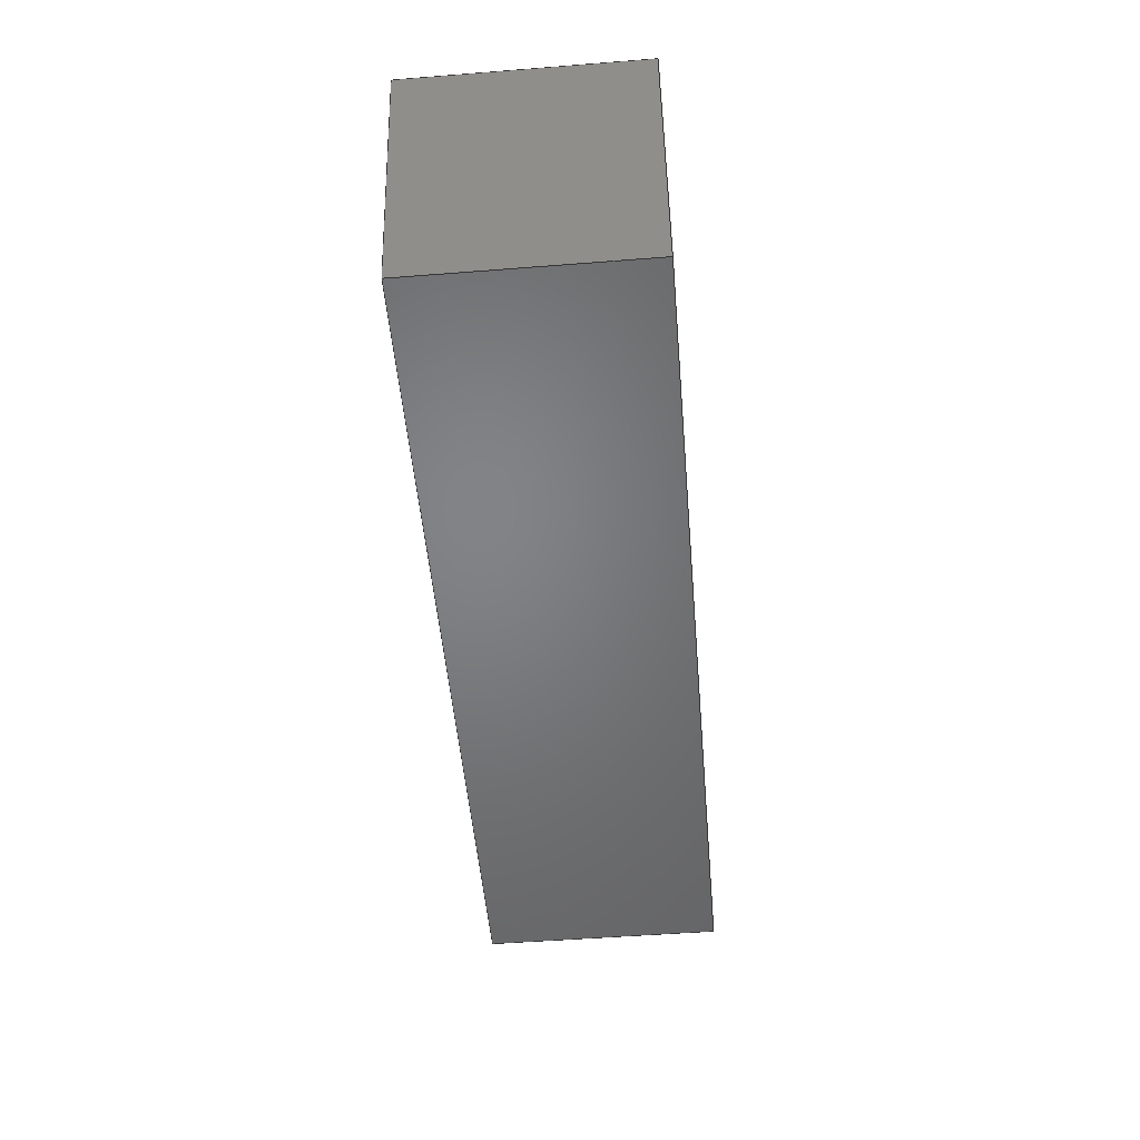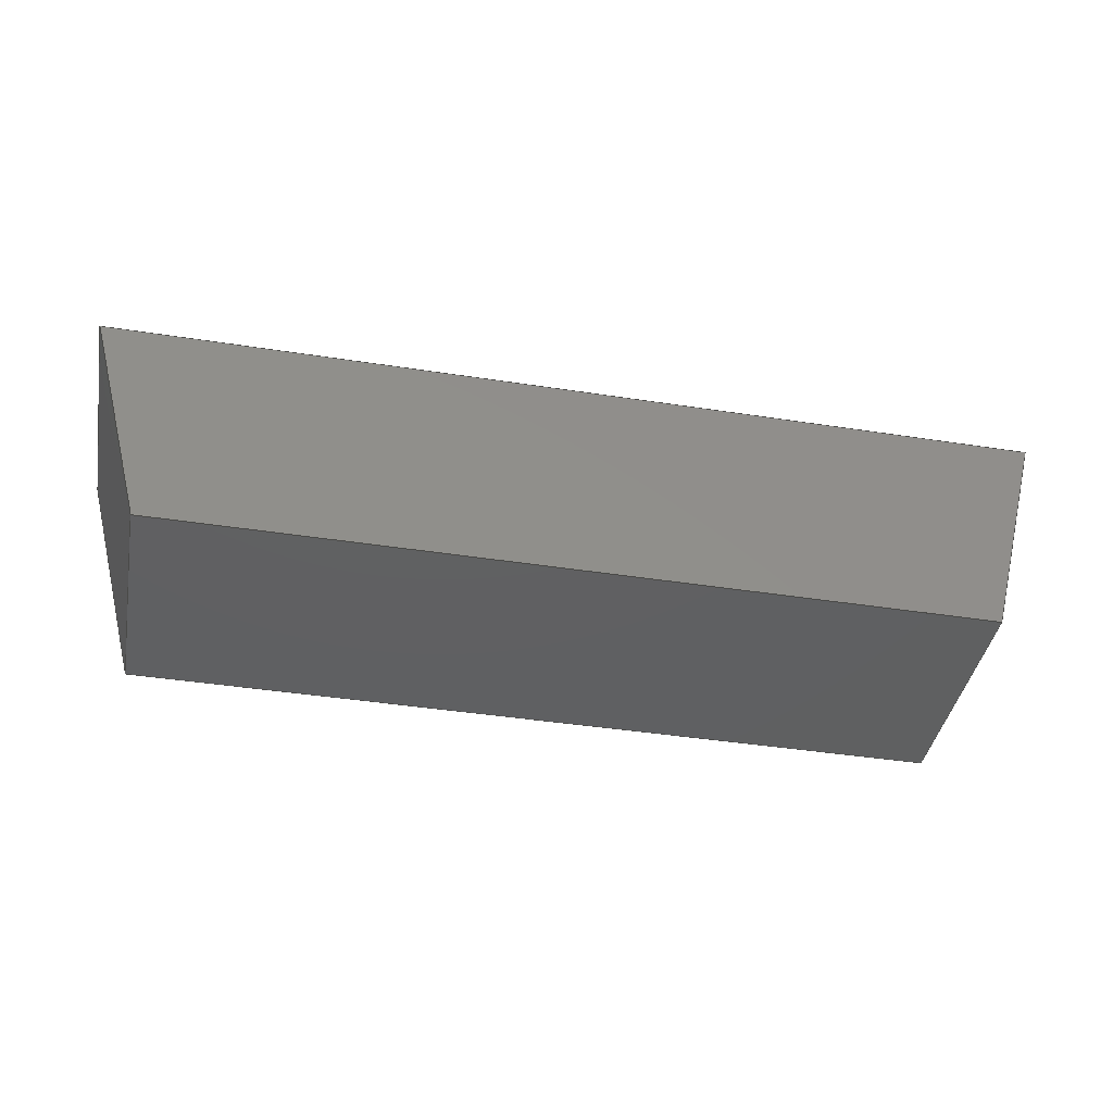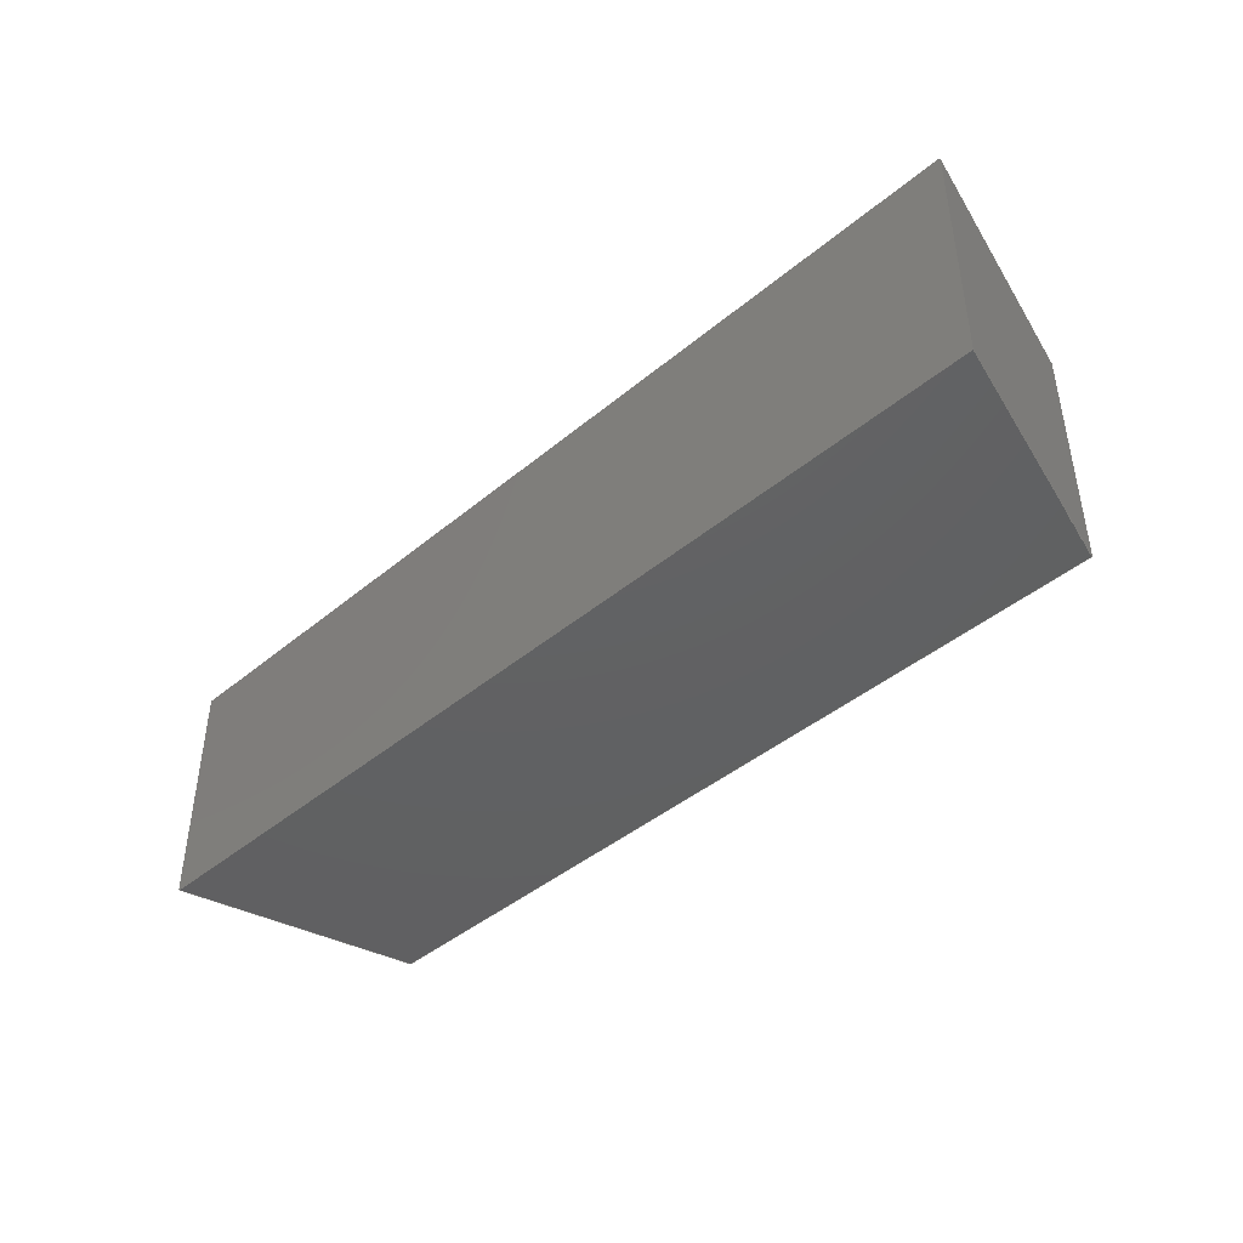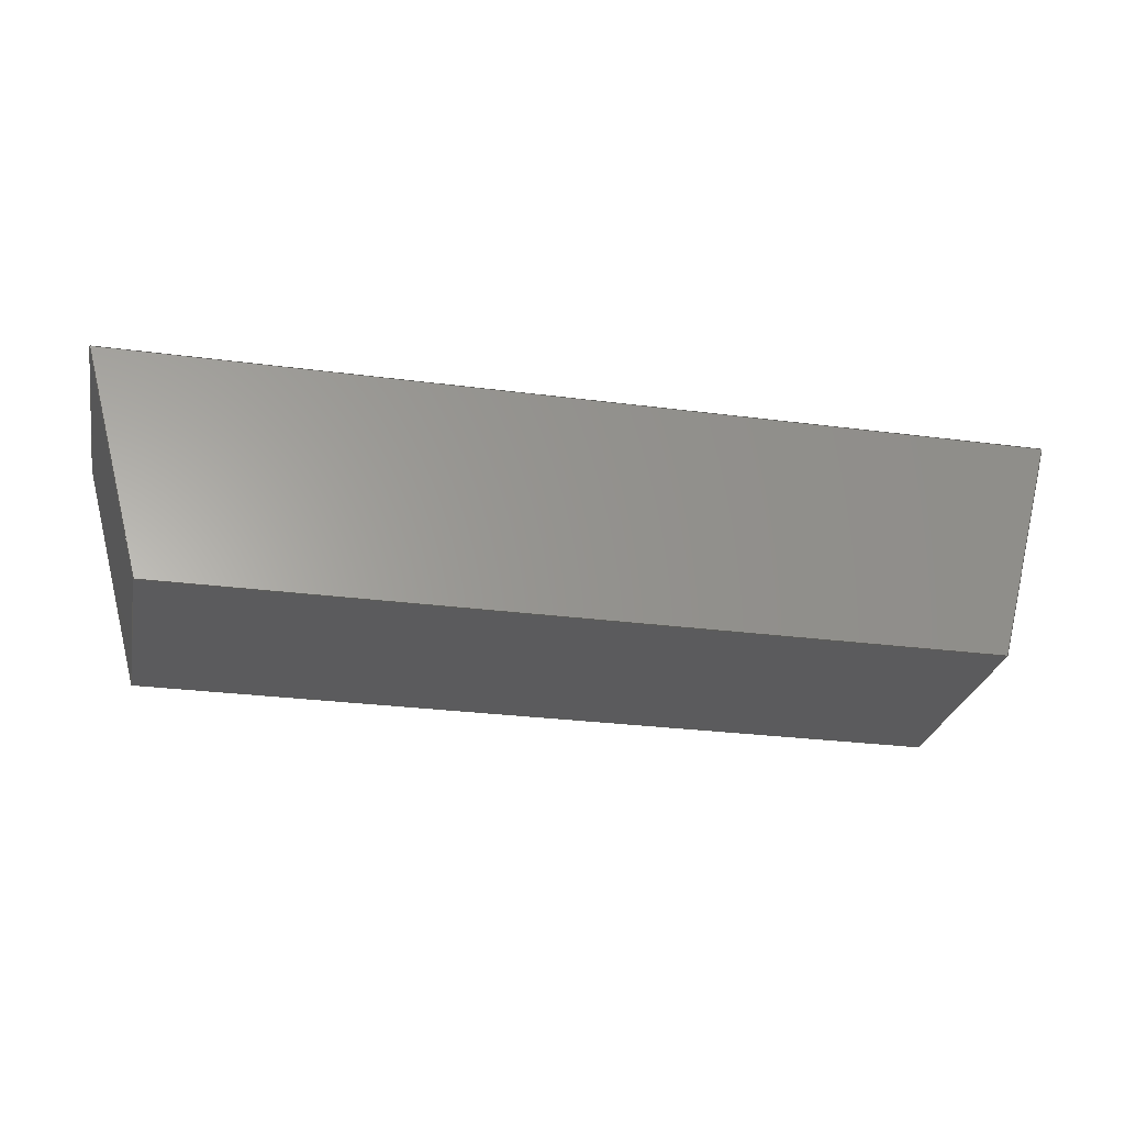
<metadata>
{"format":"iges","ext":"iges","renderer":"f3d","projection":"perspective","resolution":1024,"background":"white","views":[{"elev":-51.3,"azim":-85.1,"up":"+Z"},{"elev":-41.1,"azim":-10.7,"up":"+Z"},{"elev":-43.0,"azim":44.5,"up":"+Y"},{"elev":-27.3,"azim":168.5,"up":"+Z"}]}
</metadata>
<code>

,,31HOpen CASCADE IGES processor 7.3,13HFilename.iges,
16HOpen CASCADE 7.3,31HOpen CASCADE IGES processor 7.3,32,308,15,308,15,
,1,2,2HMM,1,0.01,15H2.02e+07,1.333e-07,152.4,10Hhaisenzhao,,
11,0,15H2.02e+07,;
     402       1       0       0       0       0       0       000000000
     402       0       0       1       1                               0
     144       2       0       0       0       0       0       000020000
     144       0       0       1       0                               0
     128       3       0       0       0       0       0       000010000
     128       0       0       3       0                               0
     142       6       0       0       0       0       0       000010500
     142       0       0       1       0                               0
     102       7       0       0       0       0       0       000010000
     102       0       0       1       0                               0
     126       8       0       0       0       0       0       000010000
     126       0       0       3       0                               0
     126      11       0       0       0       0       0       000010000
     126       0       0       3       0                               0
     126      14       0       0       0       0       0       000010000
     126       0       0       3       0                               0
     126      17       0       0       0       0       0       000010000
     126       0       0       2       0                               0
     102      19       0       0       0       0       0       000010000
     102       0       0       1       0                               0
     126      20       0       0       0       0       0       000010000
     126       0       0       2       0                               0
     126      22       0       0       0       0       0       000010000
     126       0       0       2       0                               0
     126      24       0       0       0       0       0       000010000
     126       0       0       2       0                               0
     126      26       0       0       0       0       0       000010000
     126       0       0       2       0                               0
     144      28       0       0       0       0       0       000020000
     144       0       0       1       0                               0
     128      29       0       0       0       0       0       000010000
     128       0       0       5       0                               0
     142      34       0       0       0       0       0       000010500
     142       0       0       1       0                               0
     102      35       0       0       0       0       0       000010000
     102       0       0       1       0                               0
     126      36       0       0       0       0       0       000010000
     126       0       0       4       0                               0
     126      40       0       0       0       0       0       000010000
     126       0       0       3       0                               0
     126      43       0       0       0       0       0       000010000
     126       0       0       4       0                               0
     126      47       0       0       0       0       0       000010000
     126       0       0       3       0                               0
     102      50       0       0       0       0       0       000010000
     102       0       0       1       0                               0
     126      51       0       0       0       0       0       000010000
     126       0       0       3       0                               0
     126      54       0       0       0       0       0       000010000
     126       0       0       2       0                               0
     126      56       0       0       0       0       0       000010000
     126       0       0       3       0                               0
     126      59       0       0       0       0       0       000010000
     126       0       0       3       0                               0
     144      62       0       0       0       0       0       000020000
     144       0       0       1       0                               0
     128      63       0       0       0       0       0       000010000
     128       0       0       4       0                               0
     142      67       0       0       0       0       0       000010500
     142       0       0       1       0                               0
     102      68       0       0       0       0       0       000010000
     102       0       0       1       0                               0
     126      69       0       0       0       0       0       000010000
     126       0       0       4       0                               0
     126      73       0       0       0       0       0       000010000
     126       0       0       4       0                               0
     126      77       0       0       0       0       0       000010000
     126       0       0       2       0                               0
     126      79       0       0       0       0       0       000010000
     126       0       0       4       0                               0
     102      83       0       0       0       0       0       000010000
     102       0       0       1       0                               0
     126      84       0       0       0       0       0       000010000
     126       0       0       4       0                               0
     126      88       0       0       0       0       0       000010000
     126       0       0       3       0                               0
     126      91       0       0       0       0       0       000010000
     126       0       0       2       0                               0
     126      93       0       0       0       0       0       000010000
     126       0       0       3       0                               0
     144      96       0       0       0       0       0       000020000
     144       0       0       1       0                               0
     128      97       0       0       0       0       0       000010000
     128       0       0       4       0                               0
     142     101       0       0       0       0       0       000010500
     142       0       0       1       0                               0
     102     102       0       0       0       0       0       000010000
     102       0       0       1       0                               0
     126     103       0       0       0       0       0       000010000
     126       0       0       3       0                               0
     126     106       0       0       0       0       0       000010000
     126       0       0       4       0                               0
     126     110       0       0       0       0       0       000010000
     126       0       0       3       0                               0
     126     113       0       0       0       0       0       000010000
     126       0       0       4       0                               0
     102     117       0       0       0       0       0       000010000
     102       0       0       1       0                               0
     126     118       0       0       0       0       0       000010000
     126       0       0       2       0                               0
     126     120       0       0       0       0       0       000010000
     126       0       0       4       0                               0
     126     124       0       0       0       0       0       000010000
     126       0       0       3       0                               0
     126     127       0       0       0       0       0       000010000
     126       0       0       3       0                               0
     144     130       0       0       0       0       0       000020000
     144       0       0       1       0                               0
     128     131       0       0       0       0       0       000010000
     128       0       0       3       0                               0
     142     134       0       0       0       0       0       000010500
     142       0       0       1       0                               0
     102     135       0       0       0       0       0       000010000
     102       0       0       1       0                               0
     126     136       0       0       0       0       0       000010000
     126       0       0       4       0                               0
     126     140       0       0       0       0       0       000010000
     126       0       0       4       0                               0
     126     144       0       0       0       0       0       000010000
     126       0       0       4       0                               0
     126     148       0       0       0       0       0       000010000
     126       0       0       2       0                               0
     102     150       0       0       0       0       0       000010000
     102       0       0       1       0                               0
     126     151       0       0       0       0       0       000010000
     126       0       0       3       0                               0
     126     154       0       0       0       0       0       000010000
     126       0       0       4       0                               0
     126     158       0       0       0       0       0       000010000
     126       0       0       3       0                               0
     126     161       0       0       0       0       0       000010000
     126       0       0       2       0                               0
     144     163       0       0       0       0       0       000020000
     144       0       0       1       0                               0
     128     164       0       0       0       0       0       000010000
     128       0       0       5       0                               0
     142     169       0       0       0       0       0       000010500
     142       0       0       1       0                               0
     102     170       0       0       0       0       0       000010000
     102       0       0       1       0                               0
     126     171       0       0       0       0       0       000010000
     126       0       0       3       0                               0
     126     174       0       0       0       0       0       000010000
     126       0       0       4       0                               0
     126     178       0       0       0       0       0       000010000
     126       0       0       3       0                               0
     126     181       0       0       0       0       0       000010000
     126       0       0       5       0                               0
     102     186       0       0       0       0       0       000010000
     102       0       0       1       0                               0
     126     187       0       0       0       0       0       000010000
     126       0       0       3       0                               0
     126     190       0       0       0       0       0       000010000
     126       0       0       4       0                               0
     126     194       0       0       0       0       0       000010000
     126       0       0       3       0                               0
     126     197       0       0       0       0       0       000010000
     126       0       0       4       0                               0
402,6,3,29,55,81,107,133;                                        0000001
144,5,1,0,7;                                                     0000003
128,1,1,1,1,0,0,1,0,0,0,0,152.4,152.4,0,0,38.1,38.1,1,1,   0000005
1,1,0,0,38.1,152.4,0,38.1,0,38.1,38.1,152.4,38.1,38.1,0,  0000005
152.4,0,38.1;                                                   0000005
142,0,5,9,19,3;                                                  0000007
102,4,11,13,15,17;                                               0000009
126,2,2,0,0,1,0,0,0,0,38.1,38.1,38.1,1,1,1,0,38.1,0,     0000011
2.841e-15,19.05,0,7.105e-15,-3.553e-15,-0,   0000011
0,38.1,0,0,1;                                                0000011
126,2,2,0,0,1,0,0,0,0,152.4,152.4,152.4,1,1,1,             0000013
7.105e-15,-3.553e-15,-0,76.2,-3.553e-15,-0,  0000013
152.4,-3.553e-15,-0,0,152.4,0,0,1;                    0000013
126,2,2,0,0,1,0,0,0,0,38.1,38.1,38.1,1,1,1,152.4,          0000015
-3.553e-15,-0,152.4,19.05,0,152.4,38.1,0,0,38.1,0,0, 0000015
1;                                                              0000015
126,2,2,0,0,1,0,0,0,0,152.4,152.4,152.4,1,1,1,152.4,38.1,  0000017
0,76.2,38.1,0,0,38.1,0,0,152.4,0,0,1;                    0000017
102,4,21,23,25,27;                                               0000019
126,1,1,1,0,1,0,0,0,38.1,38.1,1,1,0,38.1,38.1,0,0,38.1,   0000021
0,38.1,0,0,1;                                                0000021
126,1,1,1,0,1,0,0,0,152.4,152.4,1,1,0,0,38.1,152.4,0,     0000023
38.1,0,152.4,0,0,1;                                          0000023
126,1,1,1,0,1,0,0,0,38.1,38.1,1,1,152.4,0,38.1,152.4,38.1,  0000025
38.1,0,38.1,0,0,1;                                           0000025
126,1,1,1,0,1,0,0,0,152.4,152.4,1,1,152.4,38.1,38.1,0,38.1, 0000027
38.1,0,152.4,0,0,1;                                          0000027
144,31,1,0,33;                                                   0000029
128,1,1,1,1,0,0,1,0,0,-8.231e-15,-8.231e-15,39.44,        0000031
39.44,-39.1,-39.1,-1,-1,1,1,1,1,-3.553e-15,   0000031
38.1,38.1,10.21,38.1,-3.553e-15,-3.553e-15,   0000031
0,38.1,10.21,-7.105e-15,3.553e-15,           0000031
-7.105e-15,39.44,-39.1,-1;                         0000031
142,0,31,35,45,3;                                                0000033
102,4,37,39,41,43;                                               0000035
126,2,2,0,0,1,0,-21.04,-21.04,-21.04,       0000037
18.4,18.4,18.4,1,1,1,39.44,    0000037
-1,-0,19.72,-1,-0,9.195e-16,-1,-0,            0000037
-21.04,18.4,0,0,1;                             0000037
126,2,2,0,0,1,0,0,0,0,38.1,38.1,38.1,1,1,1,                0000039
9.195e-16,-1,-0,-3.089e-15,-20.05,0,              0000039
-7.105e-15,-39.1,0,0,38.1,0,0,1;                      0000039
126,2,2,0,0,1,0,-21.04,-21.04,-21.04,       0000041
18.4,18.4,18.4,1,1,1,                 0000041
-7.105e-15,-39.1,0,19.72,-39.1,-0,39.44,   0000041
-39.1,-0,-21.04,18.4,0,0,1;                   0000041
126,2,2,0,0,1,0,1,1,1,39.1,39.1,39.1,1,1,1,39.44,   0000043
-39.1,-0,39.44,-20.05,-0,39.44,-1,-0,1,39.1,  0000043
0,0,1;                                                        0000043
102,4,47,49,51,53;                                               0000045
126,1,1,1,0,1,0,-21.04,-21.04,18.4,        0000047
18.4,1,1,10.21,0,3.553e-15,0,0,38.1,   0000047
-21.04,18.4,0.9659,-0,0.2588;          0000047
126,1,1,1,0,1,0,0,0,38.1,38.1,1,1,0,0,38.1,0,38.1,38.1,   0000049
0,38.1,0,0,1;                                                0000049
126,1,1,1,0,1,0,-21.04,-21.04,18.4,        0000051
18.4,1,1,0,38.1,38.1,10.21,38.1,0,            0000051
-21.04,18.4,0.9659,0,0.2588;           0000051
126,1,1,1,0,1,0,1,1,39.1,39.1,1,1,10.21,38.1,         0000053
-3.553e-15,10.21,0,3.553e-15,1,39.1,0,0,  0000053
1;                                                              0000053
144,57,1,0,59;                                                   0000055
128,1,1,1,1,0,0,1,0,0,-3.553e-15,-3.553e-15,38.1,    0000057
38.1,-8.882e-16,-8.882e-16,152.4,152.4,1,1,1,1,  0000057
0,38.1,0,0,38.1,38.1,152.4,38.1,0,152.4,38.1,38.1,           0000057
-3.553e-15,38.1,-8.882e-16,152.4;                    0000057
142,0,57,61,71,3;                                                0000059
102,4,63,65,67,69;                                               0000061
126,2,2,0,0,1,0,10.21,10.21,10.21,          0000063
142.2,142.2,142.2,1,1,1,0,           0000063
142.2,0,0,76.2,0,0,10.21,0,          0000063
10.21,142.2,0,0,1;                             0000063
126,2,2,0,0,1,0,-21.04,-21.04,-21.04,       0000065
18.4,18.4,18.4,1,1,1,                 0000065
-3.553e-15,10.21,0,19.05,5.104,0,38.1,      0000065
-8.882e-16,-0,-21.04,18.4,0,0,1;        0000065
126,2,2,0,0,1,0,0,0,0,152.4,152.4,152.4,1,1,1,38.1,0,0,  0000067
38.1,76.2,0,38.1,152.4,0,0,152.4,0,0,1;                    0000067
126,2,2,0,0,1,0,-1.321,-1.321,-1.321,          0000069
38.12,38.12,38.12,1,1,1,38.1,152.4,0,   0000069
19.05,147.3,0,-1.998e-15,142.2,0,        0000069
-1.321,38.12,0,0,1;                              0000069
102,4,73,75,77,79;                                               0000071
126,1,1,1,0,1,0,10.21,10.21,142.2,         0000073
142.2,1,1,142.2,38.1,3.553e-15,          0000073
10.21,38.1,3.553e-15,10.21,142.2,0, 0000073
0,1;                                                           0000073
126,1,1,1,0,1,0,-21.04,-21.04,18.4,        0000075
18.4,1,1,10.21,38.1,0,0,38.1,38.1,            0000075
-21.04,18.4,0.9659,-0,0.2588;          0000075
126,1,1,1,0,1,0,0,0,152.4,152.4,1,1,0,38.1,38.1,152.4,38.1, 0000077
38.1,0,152.4,0,0,1;                                          0000077
126,1,1,1,0,1,0,-1.321,-1.321,38.12,          0000079
38.12,1,1,152.4,38.1,38.1,142.2,38.1,0,        0000079
-1.321,38.12,-0.9659,-0,0.2588;          0000079
144,83,1,0,85;                                                   0000081
128,1,1,1,1,0,0,1,0,0,-8.211e-15,-8.211e-15,39.44,        0000083
39.44,-39.1,-39.1,-1,-1,1,1,1,1,142.2,38.1, 0000083
3.553e-15,152.4,38.1,38.1,142.2,-7.105e-15,  0000083
1.066e-14,152.4,0,38.1,-8.211e-15,39.44,-39.1,-1; 0000083
142,0,83,87,97,3;                                                0000085
102,4,89,91,93,95;                                               0000087
126,2,2,0,0,1,0,0,0,0,38.1,38.1,38.1,1,1,1,39.44,   0000089
-39.1,-0,39.44,-20.05,-0,39.44,-1,-0,0,38.1,  0000089
0,0,1;                                                        0000089
126,2,2,0,0,1,0,-1.321,-1.321,-1.321,          0000091
38.12,38.12,38.12,1,1,1,39.44,    0000091
-1,-0,19.72,-1,-0,-1.421e-14,-1,0,            0000091
-1.321,38.12,0,0,1;                              0000091
126,2,2,0,0,1,0,1,1,1,39.1,39.1,39.1,1,1,1,                0000093
-2.132e-14,-1,0,0,-20.05,-0,-2.132e-14,-39.1,0, 0000093
1,39.1,0,0,1;                                                0000093
126,2,2,0,0,1,0,-1.321,-1.321,-1.321,          0000095
38.12,38.12,38.12,1,1,1,                 0000095
-1.421e-14,-39.1,0,19.72,-39.1,-0,39.44,   0000095
-39.1,-0,-1.321,38.12,0,0,1;                    0000095
102,4,99,101,103,105;                                            0000097
126,1,1,1,0,1,0,0,0,38.1,38.1,1,1,152.4,38.1,38.1,152.4,0,  0000099
38.1,0,38.1,0,0,1;                                           0000099
126,1,1,1,0,1,0,-1.321,-1.321,38.12,          0000101
38.12,1,1,152.4,0,38.1,142.2,0,               0000101
7.105e-15,-1.321,38.12,-0.9659,-0,      0000101
0.2588;                                                     0000101
126,1,1,1,0,1,0,1,1,39.1,39.1,1,1,142.2,0,          0000103
3.553e-15,142.2,38.1,-3.553e-15,1,39.1,0,  0000103
0,1;                                                           0000103
126,1,1,1,0,1,0,-1.321,-1.321,38.12,          0000105
38.12,1,1,142.2,38.1,0,152.4,38.1,38.1,        0000105
-1.321,38.12,-0.9659,0,0.2588;           0000105
144,109,1,0,111;                                                 0000107
128,1,1,1,1,0,0,1,0,0,0,0,38.1,38.1,0,0,152.4,152.4,1,1,   0000109
1,1,0,0,38.1,0,0,3.553e-15,152.4,0,38.1,152.4,0,   0000109
3.553e-15,0,38.1,0,152.4;                                0000109
142,0,109,113,123,3;                                             0000111
102,4,115,117,119,121;                                           0000113
126,2,2,0,0,1,0,-21.04,-21.04,-21.04,       0000115
18.4,18.4,18.4,1,1,1,0,              0000115
8.882e-16,0,19.05,5.104,0,38.1,10.21,0,    0000115
-21.04,18.4,0,0,1;                             0000115
126,2,2,0,0,1,0,10.21,10.21,10.21,          0000117
142.2,142.2,142.2,1,1,1,38.1,         0000117
10.21,0,38.1,76.2,0,38.1,142.2,0,      0000117
10.21,142.2,0,0,1;                             0000117
126,2,2,0,0,1,0,-1.321,-1.321,-1.321,          0000119
38.12,38.12,38.12,1,1,1,38.1,            0000119
142.2,0,19.05,147.3,0,2.132e-14,152.4,   0000119
0,-1.321,38.12,0,0,1;                           0000119
126,2,2,0,0,1,0,0,0,0,152.4,152.4,152.4,1,1,1,0,152.4,0, 0000121
4.974e-14,76.2,0,0,0,0,0,152.4,0,0,1;               0000121
102,4,125,127,129,131;                                           0000123
126,1,1,1,0,1,0,-21.04,-21.04,18.4,        0000125
18.4,1,1,0,0,38.1,10.21,0,3.553e-15,   0000125
-21.04,18.4,0.9659,0,0.2588;           0000125
126,1,1,1,0,1,0,10.21,10.21,142.2,         0000127
142.2,1,1,10.21,0,3.553e-15,             0000127
142.2,0,3.553e-15,10.21,142.2,0,  0000127
0,1;                                                           0000127
126,1,1,1,0,1,0,-1.321,-1.321,38.12,          0000129
38.12,1,1,142.2,0,7.105e-15,152.4,0,    0000129
38.1,-1.321,38.12,-0.9659,0,0.2588;      0000129
126,1,1,1,0,1,0,0,0,152.4,152.4,1,1,152.4,0,38.1,0,0,     0000131
38.1,0,152.4,0,0,1;                                          0000131
144,135,1,0,137;                                                 0000133
128,1,1,1,1,0,0,1,0,0,10.21,10.21,142.2,   0000135
142.2,0,0,38.1,38.1,1,1,1,1,142.2,0,      0000135
3.553e-15,10.21,0,3.553e-15,142.2,   0000135
38.1,3.553e-15,10.21,38.1,3.553e-15,          0000135
10.21,142.2,0,38.1;                              0000135
142,0,135,139,149,3;                                             0000137
102,4,141,143,145,147;                                           0000139
126,2,2,0,0,1,0,1,1,1,39.1,39.1,39.1,1,1,1,142.2,  0000141
-3.553e-15,-0,142.2,19.05,0,142.2,38.1,  0000141
0,1,39.1,0,0,1;                                             0000141
126,2,2,0,0,1,0,10.21,10.21,10.21,          0000143
142.2,142.2,142.2,1,1,1,              0000143
142.2,38.1,0,76.2,38.1,0,10.21,38.1,0, 0000143
10.21,142.2,0,0,1;                             0000143
126,2,2,0,0,1,0,1,1,1,39.1,39.1,39.1,1,1,1,10.21,   0000145
38.1,0,10.21,19.05,0,10.21,-3.553e-15,-0, 0000145
1,39.1,0,0,1;                                                0000145
126,2,2,0,0,1,0,10.21,10.21,10.21,          0000147
142.2,142.2,142.2,1,1,1,10.21, 0000147
-3.553e-15,-0,76.2,-3.553e-15,-0,          0000147
142.2,-3.553e-15,-0,10.21,142.2,   0000147
0,0,1;                                                        0000147
102,4,151,153,155,157;                                           0000149
126,1,1,1,0,1,0,1,1,39.1,39.1,1,1,10.21,0,           0000151
3.553e-15,10.21,38.1,-3.553e-15,1,39.1,0,   0000151
0,1;                                                           0000151
126,1,1,1,0,1,0,10.21,10.21,142.2,         0000153
142.2,1,1,10.21,38.1,3.553e-15,           0000153
142.2,38.1,3.553e-15,10.21,142.2,   0000153
0,0,1;                                                        0000153
126,1,1,1,0,1,0,1,1,39.1,39.1,1,1,142.2,38.1,        0000155
-3.553e-15,142.2,0,3.553e-15,1,39.1,0,0, 0000155
1;                                                              0000155
126,1,1,1,0,1,0,10.21,10.21,142.2,         0000157
142.2,1,1,142.2,0,3.553e-15,            0000157
10.21,0,3.553e-15,10.21,142.2,0,   0000157
0,1;                                                           0000157
S      1G      4D    158P    200
</code>
